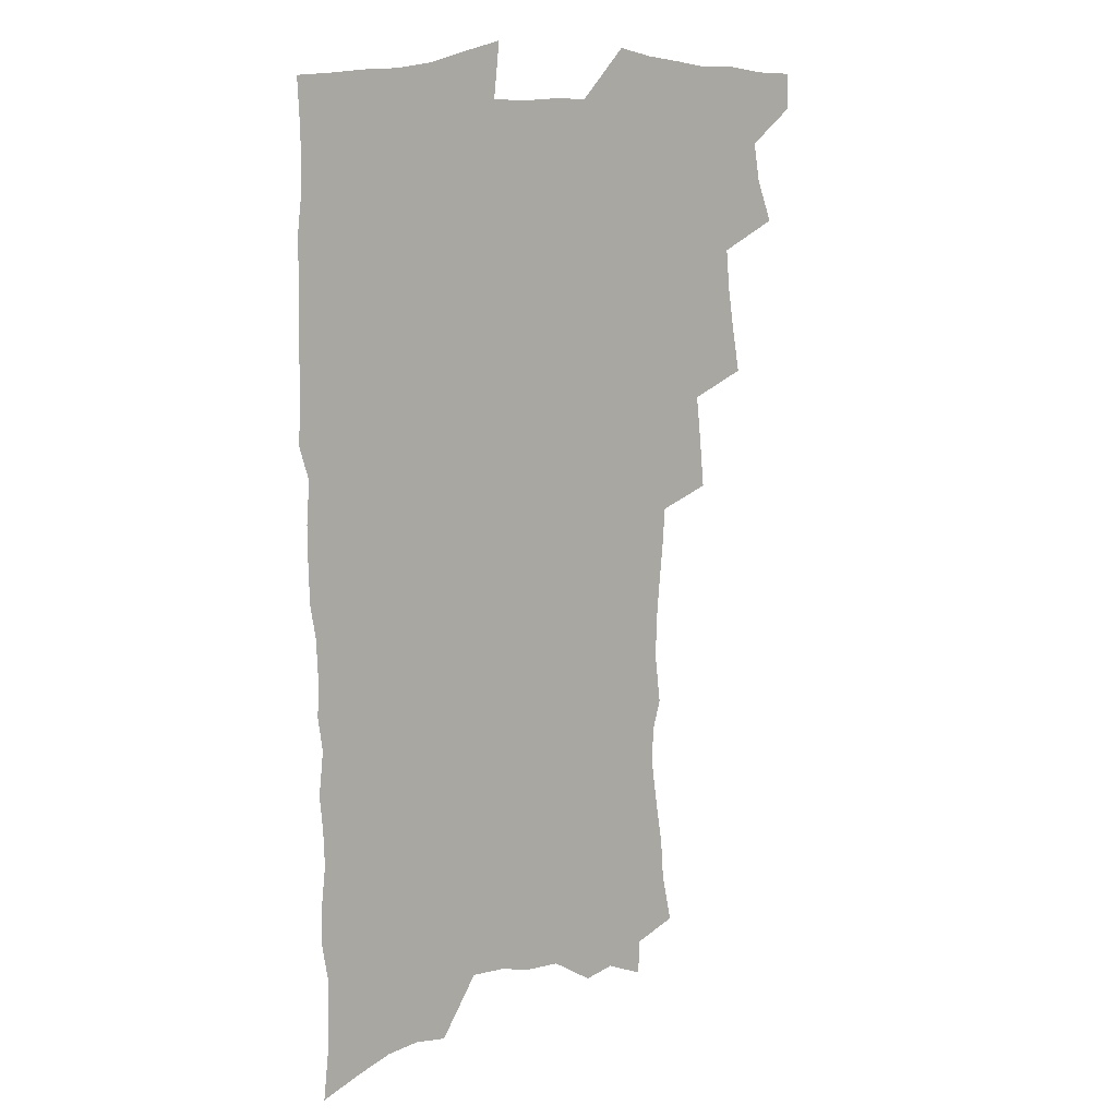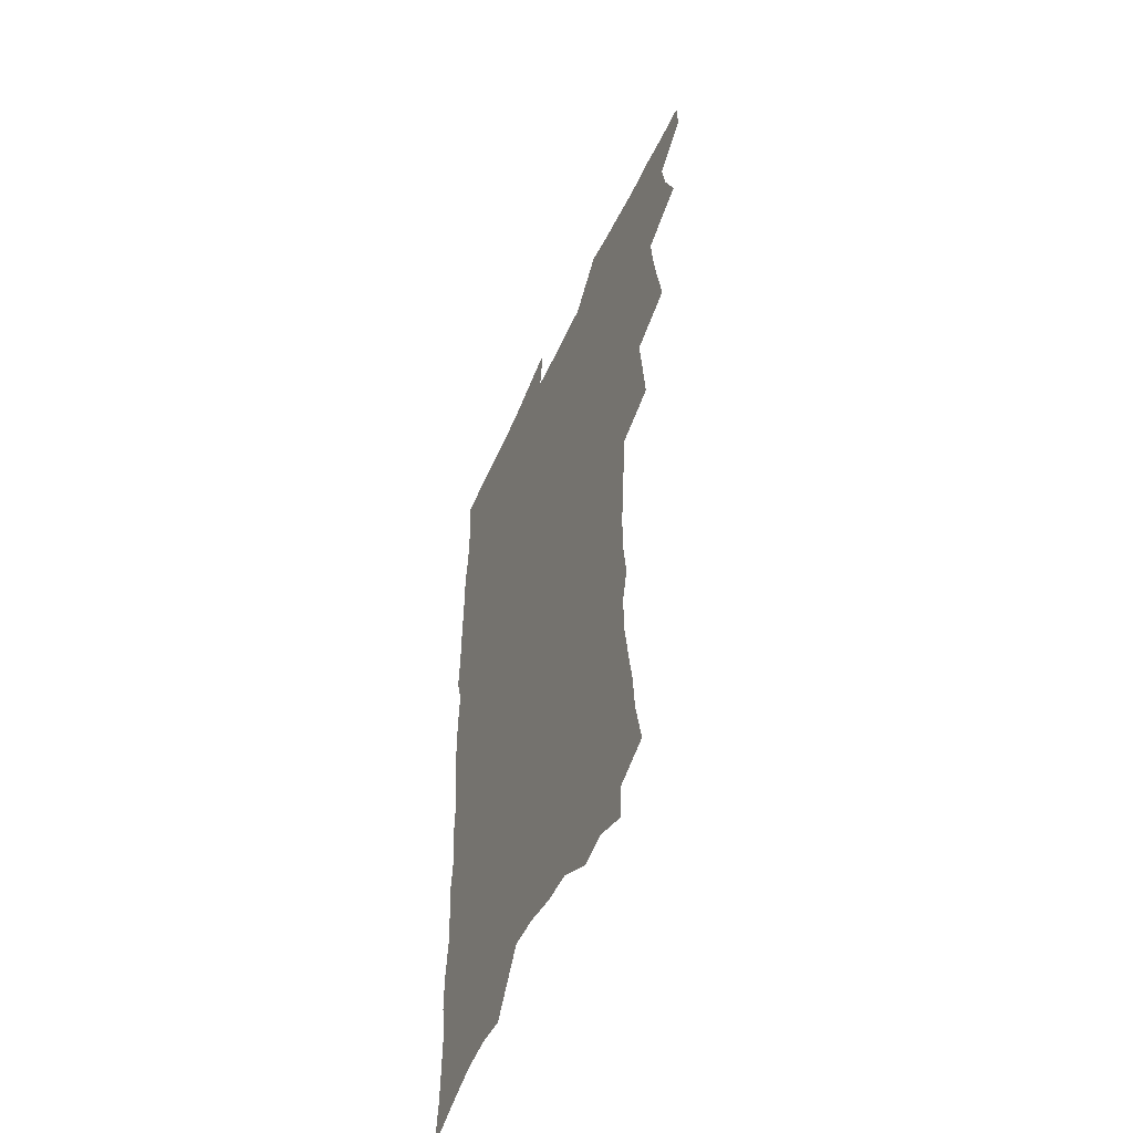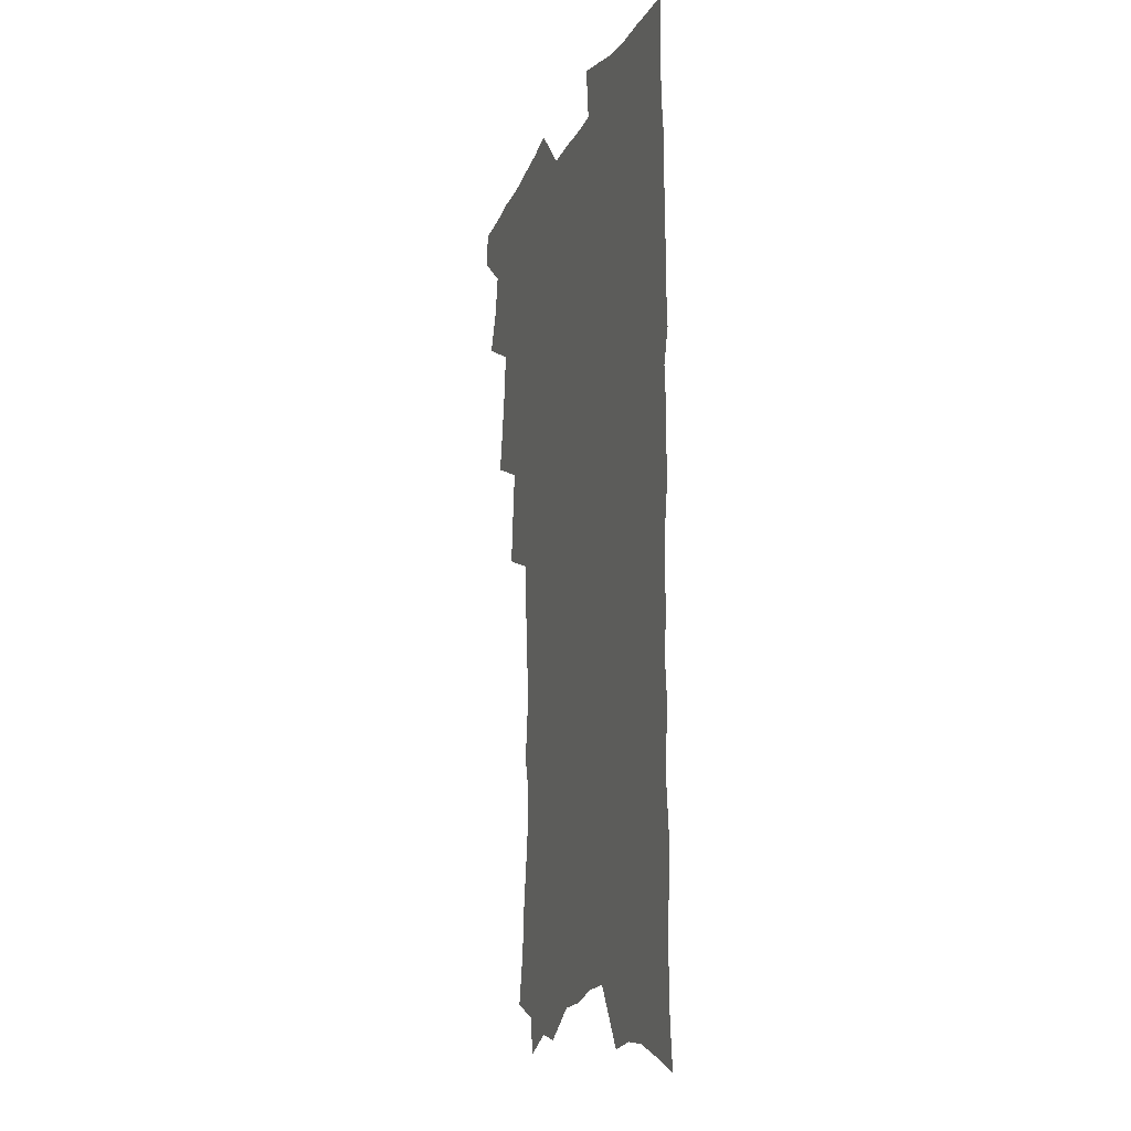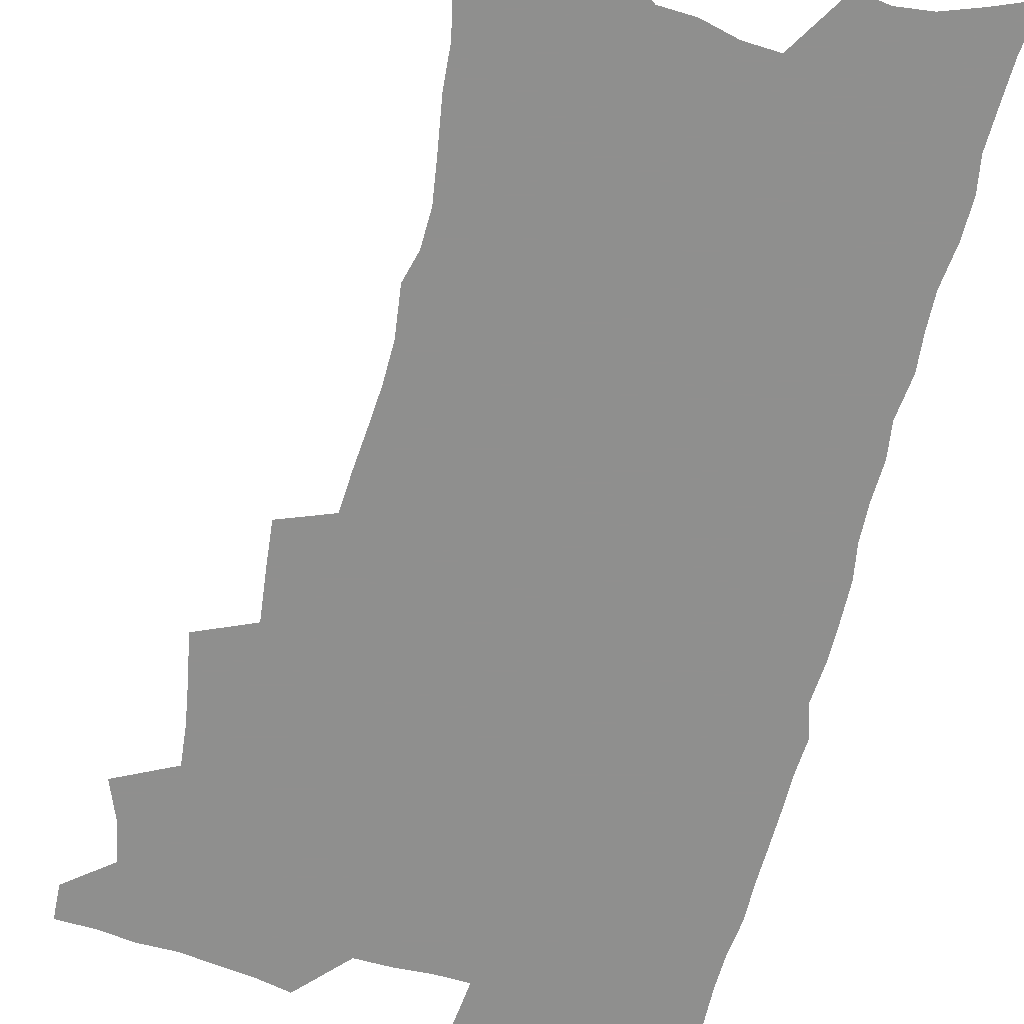
<metadata>
{"format":"obj","ext":"obj","renderer":"f3d","projection":"perspective","resolution":1024,"background":"white","views":[{"elev":12.3,"azim":143.8,"up":"+Y"},{"elev":-53.6,"azim":-114.1,"up":"+Y"},{"elev":-15.5,"azim":72.0,"up":"+Y"},{"elev":-65.3,"azim":-14.0,"up":"+Z"}]}
</metadata>
<code>
v 463.5 550.6 0
v 464.1 565.3 0
v 472.5 503.2 0
v 479.1 520.3 0
v 481.8 536.1 0
v 482 550.8 0
v 480.2 566 0
v 488.9 439.3 0
v 492.1 457.5 0
v 494.9 475 0
v 496.4 491.6 0
v 500 508.1 0
v 498.9 522.3 0
v 498.4 537 0
v 497.4 551.7 0
v 494.9 568.2 0
v 507.8 390.6 0
v 509.7 410 0
v 511.8 429.6 0
v 512.9 446.6 0
v 513 462.4 0
v 510.4 476.6 0
v 514.5 494.1 0
v 515.7 509.3 0
v 515 523.3 0
v 513.8 537.9 0
v 512.2 553.1 0
v 510.7 568.3 0
v 523.7 194.9 0
v 527.9 215.4 0
v 529.2 232.3 0
v 532.1 251.1 0
v 534.7 269.7 0
v 534.3 284.9 0
v 530.9 297.5 0
v 533.3 317.4 0
v 532.9 334.1 0
v 531.6 350.1 0
v 530.1 366.1 0
v 529 382.7 0
v 528.1 399.4 0
v 528.3 416.7 0
v 528.1 432.7 0
v 529.6 449.7 0
v 530.8 465.9 0
v 530.4 480.7 0
v 529.6 495.2 0
v 529.6 509.7 0
v 529.5 524.1 0
v 529.2 538.7 0
v 527.1 554.6 0
v 525.2 570.6 0
v 541.6 173.4 0
v 540.8 188.1 0
v 541.9 205 0
v 547.6 228.1 0
v 549.5 246.1 0
v 550.8 263.4 0
v 549.9 278 0
v 550.1 294.3 0
v 548.5 308.7 0
v 550.1 327.9 0
v 548.2 341.9 0
v 547.6 358 0
v 547 373.9 0
v 545.3 388.7 0
v 544.8 404.8 0
v 546.3 422.5 0
v 545.9 437.4 0
v 545.1 451.9 0
v 545.5 467 0
v 546.1 482.1 0
v 546.2 496.4 0
v 546.2 510.6 0
v 545.9 524.7 0
v 544.1 539.8 0
v 541.9 556.1 0
v 539.7 572.5 0
v 557.3 180.4 0
v 560.2 199.5 0
v 562.9 219.7 0
v 563.6 236.5 0
v 565.6 255.3 0
v 565.8 271 0
v 565.1 285.8 0
v 564.4 300.8 0
v 563.5 315.9 0
v 564.3 333.9 0
v 563.4 348.6 0
v 562.9 364.1 0
v 561.2 377.9 0
v 560.3 392.9 0
v 559.8 408 0
v 560.9 424.8 0
v 560.8 439.6 0
v 560.2 453.8 0
v 561 469 0
v 561.2 483.3 0
v 561.4 497.3 0
v 561.7 511.1 0
v 561.5 524.6 0
v 559.7 539.5 0
v 557 556.7 0
v 554 575.7 0
v 569.7 177.6 0
v 576.4 208.5 0
v 578.1 227.1 0
v 578.2 242.7 0
v 578.8 259.4 0
v 578.4 274.3 0
v 578.2 289.8 0
v 577.4 304.4 0
v 577.5 321.2 0
v 577.2 336.9 0
v 577 352.7 0
v 576.6 367.6 0
v 576 382.3 0
v 575.8 397.6 0
v 575.6 412.4 0
v 574.8 426.3 0
v 574.8 440.8 0
v 574.6 455.1 0
v 575.6 470.4 0
v 575.1 483.9 0
v 575.7 498.1 0
v 575.9 511.6 0
v 575.3 525.2 0
v 574.2 539.7 0
v 572.7 555.6 0
v 587 188.8 0
v 590.7 214.3 0
v 592.1 233.3 0
v 591.5 246.7 0
v 591.6 262.4 0
v 591.4 278 0
v 590.7 292.1 0
v 590.4 307.7 0
v 590.2 323.4 0
v 589.9 338.6 0
v 589.9 355.3 0
v 589.6 368.8 0
v 589.7 384.9 0
v 589.4 399.5 0
v 589.2 413.9 0
v 589.5 429 0
v 588.5 442.1 0
v 589.3 457.2 0
v 589.4 471.1 0
v 589.2 484.7 0
v 589.3 498.4 0
v 589.5 511.9 0
v 589.1 525.7 0
v 588.4 540.5 0
v 587.3 556 0
v 601.1 189.5 0
v 603.6 215.8 0
v 604.1 232.8 0
v 603.8 247.1 0
v 604 263.9 0
v 603.9 280.1 0
v 603.6 295.2 0
v 603.4 310.9 0
v 603.2 326.5 0
v 602.8 340.8 0
v 602.6 354.1 0
v 602.5 370.3 0
v 602.7 385.8 0
v 602.6 400.7 0
v 602.5 414.6 0
v 602.7 430.1 0
v 602.3 443.3 0
v 603 458.3 0
v 602.9 471.5 0
v 602.8 484.9 0
v 602.8 498.2 0
v 603.3 512 0
v 603.2 525.8 0
v 603.1 539.9 0
v 602.4 555.3 0
v 615.7 193.3 0
v 616.4 214.8 0
v 616.6 234.1 0
v 616.5 249.4 0
v 616.3 264.7 0
v 616.2 281.5 0
v 616 295.6 0
v 615.8 311.2 0
v 615.7 326.4 0
v 615.5 341.6 0
v 615.3 355.9 0
v 615.3 371.5 0
v 615.8 384.6 0
v 615.7 400.1 0
v 615.8 414.3 0
v 615.7 429.9 0
v 615.9 444.1 0
v 616.1 458.2 0
v 616.3 471.7 0
v 616.8 485.2 0
v 617.3 498.7 0
v 617 512.2 0
v 617.2 525.7 0
v 617.4 539.4 0
v 616.8 555.9 0
v 614.3 578.3 0
v 629.8 194.1 0
v 629.3 215.7 0
v 629.1 233.1 0
v 628.8 250.2 0
v 628.7 264.9 0
v 628.5 281.7 0
v 628.3 296.3 0
v 628.2 311.9 0
v 628.2 326.5 0
v 628.1 342.4 0
v 628 357.1 0
v 628.5 369.5 0
v 628.6 386.5 0
v 628.6 401 0
v 629 414.3 0
v 629 429.4 0
v 629.1 443.6 0
v 629.1 458 0
v 629.7 471.1 0
v 630.6 484.2 0
v 630.6 498.8 0
v 630.9 512 0
v 631.3 525.3 0
v 631.4 539.6 0
v 631.7 553.9 0
v 630.1 574.3 0
v 645.2 169.4 0
v 643.2 194.3 0
v 642.4 213.5 0
v 641.8 231.6 0
v 641.6 247.6 0
v 640.9 265.8 0
v 640.7 281.3 0
v 640.7 295.9 0
v 641.3 309.1 0
v 640.3 328.1 0
v 640.8 341.1 0
v 640.6 356.8 0
v 641.1 370.6 0
v 641.5 384.9 0
v 641.4 399.5 0
v 642.6 412.5 0
v 642.1 429.1 0
v 642.7 442.5 0
v 642.8 456.6 0
v 643.4 470.2 0
v 643.9 483.9 0
v 644.2 498.1 0
v 644.9 511.6 0
v 645.1 525.2 0
v 645.6 539.3 0
v 645.9 553.7 0
v 646.2 569.9 0
v 658.7 171.4 0
v 657.2 191.1 0
v 655.8 210.9 0
v 654.7 229.5 0
v 654.5 245.6 0
v 653.7 263.1 0
v 653.7 278.2 0
v 652.9 294.9 0
v 653.9 308.1 0
v 653.3 324.9 0
v 653.3 340 0
v 653.6 354.6 0
v 654.5 368 0
v 654.5 383.3 0
v 656.2 396.3 0
v 655.5 412.8 0
v 655.6 427.2 0
v 656.3 441 0
v 656.8 454.9 0
v 657 469.2 0
v 657.8 482.5 0
v 657.1 498.4 0
v 658.4 511.1 0
v 659.2 524.8 0
v 659.7 538.7 0
v 660.4 553.3 0
v 661.3 567.8 0
v 672.4 169.8 0
v 671.1 188 0
v 670.2 205.8 0
v 669.2 223.9 0
v 668.1 241.8 0
v 668.7 256.6 0
v 667.5 274 0
v 667.3 289.7 0
v 667.3 304.9 0
v 666.8 321 0
v 668.9 333.8 0
v 667.4 351.1 0
v 667.4 366.2 0
v 668.5 380.1 0
v 669.9 393.9 0
v 669.7 409.6 0
v 671 423.5 0
v 670.6 438.7 0
v 670.6 453.5 0
v 671.2 467.5 0
v 671.7 481.8 0
v 671.3 496.4 0
v 673.5 509.8 0
v 673.1 524.5 0
v 673.5 537.8 0
v 674.9 552.5 0
v 675.9 567.3 0
v 687.5 164.5 0
v 686.9 181.4 0
v 684.5 201.6 0
v 683.5 219 0
v 683.8 234.7 0
v 682.8 251.7 0
v 682.7 267.5 0
v 683 282.7 0
v 682 299.5 0
v 680.9 316.1 0
v 682.2 330.2 0
v 683 345 0
v 682.6 360.8 0
v 685.4 373.9 0
v 684.2 390.7 0
v 685.6 404.9 0
v 685.8 420.3 0
v 685.1 436.2 0
v 685 451 0
v 686.6 464.8 0
v 687.4 479.3 0
v 688.7 493.6 0
v 687.6 509.2 0
v 688.4 523.2 0
v 688.9 537.5 0
v 689.2 551.6 0
v 690.3 566.2 0
v 703.5 158.1 0
v 701.4 177.3 0
v 700.9 193.9 0
v 700.5 210.2 0
v 702.8 223.8 0
v 702.7 239.7 0
v 700.7 257.7 0
v 701.2 272.7 0
v 702.4 287.3 0
v 700.4 305.2 0
v 702.3 319.3 0
v 701.7 335.6 0
v 702.3 351 0
v 704.6 365 0
v 705 380.9 0
v 705.1 396.8 0
v 703.7 413.9 0
v 707.8 427.6 0
v 706.7 443.9 0
v 706.7 459.3 0
v 706.4 474.7 0
v 705.9 490.3 0
v 706.2 505.5 0
v 704.2 521.8 0
v 703.8 536.8 0
v 704.1 551.1 0
v 704.8 565.3 0
v 706 586 0
f 5 6 1
f 1 6 2
f 6 7 2
f 11 12 3
f 3 12 4
f 12 13 4
f 4 13 5
f 13 14 5
f 5 14 6
f 14 15 6
f 6 15 7
f 15 16 7
f 19 20 8
f 8 20 9
f 20 21 9
f 9 21 10
f 21 22 10
f 10 22 11
f 22 23 11
f 11 23 12
f 23 24 12
f 12 24 13
f 24 25 13
f 13 25 14
f 25 26 14
f 14 26 15
f 26 27 15
f 15 27 16
f 27 28 16
f 40 41 17
f 17 41 18
f 41 42 18
f 18 42 19
f 42 43 19
f 19 43 20
f 43 44 20
f 20 44 21
f 44 45 21
f 21 45 22
f 45 46 22
f 22 46 23
f 46 47 23
f 23 47 24
f 47 48 24
f 24 48 25
f 48 49 25
f 25 49 26
f 49 50 26
f 26 50 27
f 50 51 27
f 27 51 28
f 51 52 28
f 54 55 29
f 29 55 30
f 55 56 30
f 30 56 31
f 56 57 31
f 31 57 32
f 57 58 32
f 32 58 33
f 58 59 33
f 33 59 34
f 59 60 34
f 34 60 35
f 60 61 35
f 35 61 36
f 61 62 36
f 36 62 37
f 62 63 37
f 37 63 38
f 63 64 38
f 38 64 39
f 64 65 39
f 39 65 40
f 65 66 40
f 40 66 41
f 66 67 41
f 41 67 42
f 67 68 42
f 42 68 43
f 68 69 43
f 43 69 44
f 69 70 44
f 44 70 45
f 70 71 45
f 45 71 46
f 71 72 46
f 46 72 47
f 72 73 47
f 47 73 48
f 73 74 48
f 48 74 49
f 74 75 49
f 49 75 50
f 75 76 50
f 50 76 51
f 76 77 51
f 51 77 52
f 77 78 52
f 53 79 54
f 79 80 54
f 54 80 55
f 80 81 55
f 55 81 56
f 81 82 56
f 56 82 57
f 82 83 57
f 57 83 58
f 83 84 58
f 58 84 59
f 84 85 59
f 59 85 60
f 85 86 60
f 60 86 61
f 86 87 61
f 61 87 62
f 87 88 62
f 62 88 63
f 88 89 63
f 63 89 64
f 89 90 64
f 64 90 65
f 90 91 65
f 65 91 66
f 91 92 66
f 66 92 67
f 92 93 67
f 67 93 68
f 93 94 68
f 68 94 69
f 94 95 69
f 69 95 70
f 95 96 70
f 70 96 71
f 96 97 71
f 71 97 72
f 97 98 72
f 72 98 73
f 98 99 73
f 73 99 74
f 99 100 74
f 74 100 75
f 100 101 75
f 75 101 76
f 101 102 76
f 76 102 77
f 102 103 77
f 77 103 78
f 103 104 78
f 79 105 80
f 105 106 80
f 80 106 81
f 106 107 81
f 81 107 82
f 107 108 82
f 82 108 83
f 108 109 83
f 83 109 84
f 109 110 84
f 84 110 85
f 110 111 85
f 85 111 86
f 111 112 86
f 86 112 87
f 112 113 87
f 87 113 88
f 113 114 88
f 88 114 89
f 114 115 89
f 89 115 90
f 115 116 90
f 90 116 91
f 116 117 91
f 91 117 92
f 117 118 92
f 92 118 93
f 118 119 93
f 93 119 94
f 119 120 94
f 94 120 95
f 120 121 95
f 95 121 96
f 121 122 96
f 96 122 97
f 122 123 97
f 97 123 98
f 123 124 98
f 98 124 99
f 124 125 99
f 99 125 100
f 125 126 100
f 100 126 101
f 126 127 101
f 101 127 102
f 127 128 102
f 102 128 103
f 128 129 103
f 103 129 104
f 105 130 106
f 130 131 106
f 106 131 107
f 131 132 107
f 107 132 108
f 132 133 108
f 108 133 109
f 133 134 109
f 109 134 110
f 134 135 110
f 110 135 111
f 135 136 111
f 111 136 112
f 136 137 112
f 112 137 113
f 137 138 113
f 113 138 114
f 138 139 114
f 114 139 115
f 139 140 115
f 115 140 116
f 140 141 116
f 116 141 117
f 141 142 117
f 117 142 118
f 142 143 118
f 118 143 119
f 143 144 119
f 119 144 120
f 144 145 120
f 120 145 121
f 145 146 121
f 121 146 122
f 146 147 122
f 122 147 123
f 147 148 123
f 123 148 124
f 148 149 124
f 124 149 125
f 149 150 125
f 125 150 126
f 150 151 126
f 126 151 127
f 151 152 127
f 127 152 128
f 152 153 128
f 128 153 129
f 153 154 129
f 130 155 131
f 155 156 131
f 131 156 132
f 156 157 132
f 132 157 133
f 157 158 133
f 133 158 134
f 158 159 134
f 134 159 135
f 159 160 135
f 135 160 136
f 160 161 136
f 136 161 137
f 161 162 137
f 137 162 138
f 162 163 138
f 138 163 139
f 163 164 139
f 139 164 140
f 164 165 140
f 140 165 141
f 165 166 141
f 141 166 142
f 166 167 142
f 142 167 143
f 167 168 143
f 143 168 144
f 168 169 144
f 144 169 145
f 169 170 145
f 145 170 146
f 170 171 146
f 146 171 147
f 171 172 147
f 147 172 148
f 172 173 148
f 148 173 149
f 173 174 149
f 149 174 150
f 174 175 150
f 150 175 151
f 175 176 151
f 151 176 152
f 176 177 152
f 152 177 153
f 177 178 153
f 153 178 154
f 178 179 154
f 155 180 156
f 180 181 156
f 156 181 157
f 181 182 157
f 157 182 158
f 182 183 158
f 158 183 159
f 183 184 159
f 159 184 160
f 184 185 160
f 160 185 161
f 185 186 161
f 161 186 162
f 186 187 162
f 162 187 163
f 187 188 163
f 163 188 164
f 188 189 164
f 164 189 165
f 189 190 165
f 165 190 166
f 190 191 166
f 166 191 167
f 191 192 167
f 167 192 168
f 192 193 168
f 168 193 169
f 193 194 169
f 169 194 170
f 194 195 170
f 170 195 171
f 195 196 171
f 171 196 172
f 196 197 172
f 172 197 173
f 197 198 173
f 173 198 174
f 198 199 174
f 174 199 175
f 199 200 175
f 175 200 176
f 200 201 176
f 176 201 177
f 201 202 177
f 177 202 178
f 202 203 178
f 178 203 179
f 203 204 179
f 180 206 181
f 206 207 181
f 181 207 182
f 207 208 182
f 182 208 183
f 208 209 183
f 183 209 184
f 209 210 184
f 184 210 185
f 210 211 185
f 185 211 186
f 211 212 186
f 186 212 187
f 212 213 187
f 187 213 188
f 213 214 188
f 188 214 189
f 214 215 189
f 189 215 190
f 215 216 190
f 190 216 191
f 216 217 191
f 191 217 192
f 217 218 192
f 192 218 193
f 218 219 193
f 193 219 194
f 219 220 194
f 194 220 195
f 220 221 195
f 195 221 196
f 221 222 196
f 196 222 197
f 222 223 197
f 197 223 198
f 223 224 198
f 198 224 199
f 224 225 199
f 199 225 200
f 225 226 200
f 200 226 201
f 226 227 201
f 201 227 202
f 227 228 202
f 202 228 203
f 228 229 203
f 203 229 204
f 229 230 204
f 204 230 205
f 230 231 205
f 232 233 206
f 206 233 207
f 233 234 207
f 207 234 208
f 234 235 208
f 208 235 209
f 235 236 209
f 209 236 210
f 236 237 210
f 210 237 211
f 237 238 211
f 211 238 212
f 238 239 212
f 212 239 213
f 239 240 213
f 213 240 214
f 240 241 214
f 214 241 215
f 241 242 215
f 215 242 216
f 242 243 216
f 216 243 217
f 243 244 217
f 217 244 218
f 244 245 218
f 218 245 219
f 245 246 219
f 219 246 220
f 246 247 220
f 220 247 221
f 247 248 221
f 221 248 222
f 248 249 222
f 222 249 223
f 249 250 223
f 223 250 224
f 250 251 224
f 224 251 225
f 251 252 225
f 225 252 226
f 252 253 226
f 226 253 227
f 253 254 227
f 227 254 228
f 254 255 228
f 228 255 229
f 255 256 229
f 229 256 230
f 256 257 230
f 230 257 231
f 257 258 231
f 232 259 233
f 259 260 233
f 233 260 234
f 260 261 234
f 234 261 235
f 261 262 235
f 235 262 236
f 262 263 236
f 236 263 237
f 263 264 237
f 237 264 238
f 264 265 238
f 238 265 239
f 265 266 239
f 239 266 240
f 266 267 240
f 240 267 241
f 267 268 241
f 241 268 242
f 268 269 242
f 242 269 243
f 269 270 243
f 243 270 244
f 270 271 244
f 244 271 245
f 271 272 245
f 245 272 246
f 272 273 246
f 246 273 247
f 273 274 247
f 247 274 248
f 274 275 248
f 248 275 249
f 275 276 249
f 249 276 250
f 276 277 250
f 250 277 251
f 277 278 251
f 251 278 252
f 278 279 252
f 252 279 253
f 279 280 253
f 253 280 254
f 280 281 254
f 254 281 255
f 281 282 255
f 255 282 256
f 282 283 256
f 256 283 257
f 283 284 257
f 257 284 258
f 284 285 258
f 259 286 260
f 286 287 260
f 260 287 261
f 287 288 261
f 261 288 262
f 288 289 262
f 262 289 263
f 289 290 263
f 263 290 264
f 290 291 264
f 264 291 265
f 291 292 265
f 265 292 266
f 292 293 266
f 266 293 267
f 293 294 267
f 267 294 268
f 294 295 268
f 268 295 269
f 295 296 269
f 269 296 270
f 296 297 270
f 270 297 271
f 297 298 271
f 271 298 272
f 298 299 272
f 272 299 273
f 299 300 273
f 273 300 274
f 300 301 274
f 274 301 275
f 301 302 275
f 275 302 276
f 302 303 276
f 276 303 277
f 303 304 277
f 277 304 278
f 304 305 278
f 278 305 279
f 305 306 279
f 279 306 280
f 306 307 280
f 280 307 281
f 307 308 281
f 281 308 282
f 308 309 282
f 282 309 283
f 309 310 283
f 283 310 284
f 310 311 284
f 284 311 285
f 311 312 285
f 286 313 287
f 313 314 287
f 287 314 288
f 314 315 288
f 288 315 289
f 315 316 289
f 289 316 290
f 316 317 290
f 290 317 291
f 317 318 291
f 291 318 292
f 318 319 292
f 292 319 293
f 319 320 293
f 293 320 294
f 320 321 294
f 294 321 295
f 321 322 295
f 295 322 296
f 322 323 296
f 296 323 297
f 323 324 297
f 297 324 298
f 324 325 298
f 298 325 299
f 325 326 299
f 299 326 300
f 326 327 300
f 300 327 301
f 327 328 301
f 301 328 302
f 328 329 302
f 302 329 303
f 329 330 303
f 303 330 304
f 330 331 304
f 304 331 305
f 331 332 305
f 305 332 306
f 332 333 306
f 306 333 307
f 333 334 307
f 307 334 308
f 334 335 308
f 308 335 309
f 335 336 309
f 309 336 310
f 336 337 310
f 310 337 311
f 337 338 311
f 311 338 312
f 338 339 312
f 313 340 314
f 340 341 314
f 314 341 315
f 341 342 315
f 315 342 316
f 342 343 316
f 316 343 317
f 343 344 317
f 317 344 318
f 344 345 318
f 318 345 319
f 345 346 319
f 319 346 320
f 346 347 320
f 320 347 321
f 347 348 321
f 321 348 322
f 348 349 322
f 322 349 323
f 349 350 323
f 323 350 324
f 350 351 324
f 324 351 325
f 351 352 325
f 325 352 326
f 352 353 326
f 326 353 327
f 353 354 327
f 327 354 328
f 354 355 328
f 328 355 329
f 355 356 329
f 329 356 330
f 356 357 330
f 330 357 331
f 357 358 331
f 331 358 332
f 358 359 332
f 332 359 333
f 359 360 333
f 333 360 334
f 360 361 334
f 334 361 335
f 361 362 335
f 335 362 336
f 362 363 336
f 336 363 337
f 363 364 337
f 337 364 338
f 364 365 338
f 338 365 339
f 365 366 339

</code>
